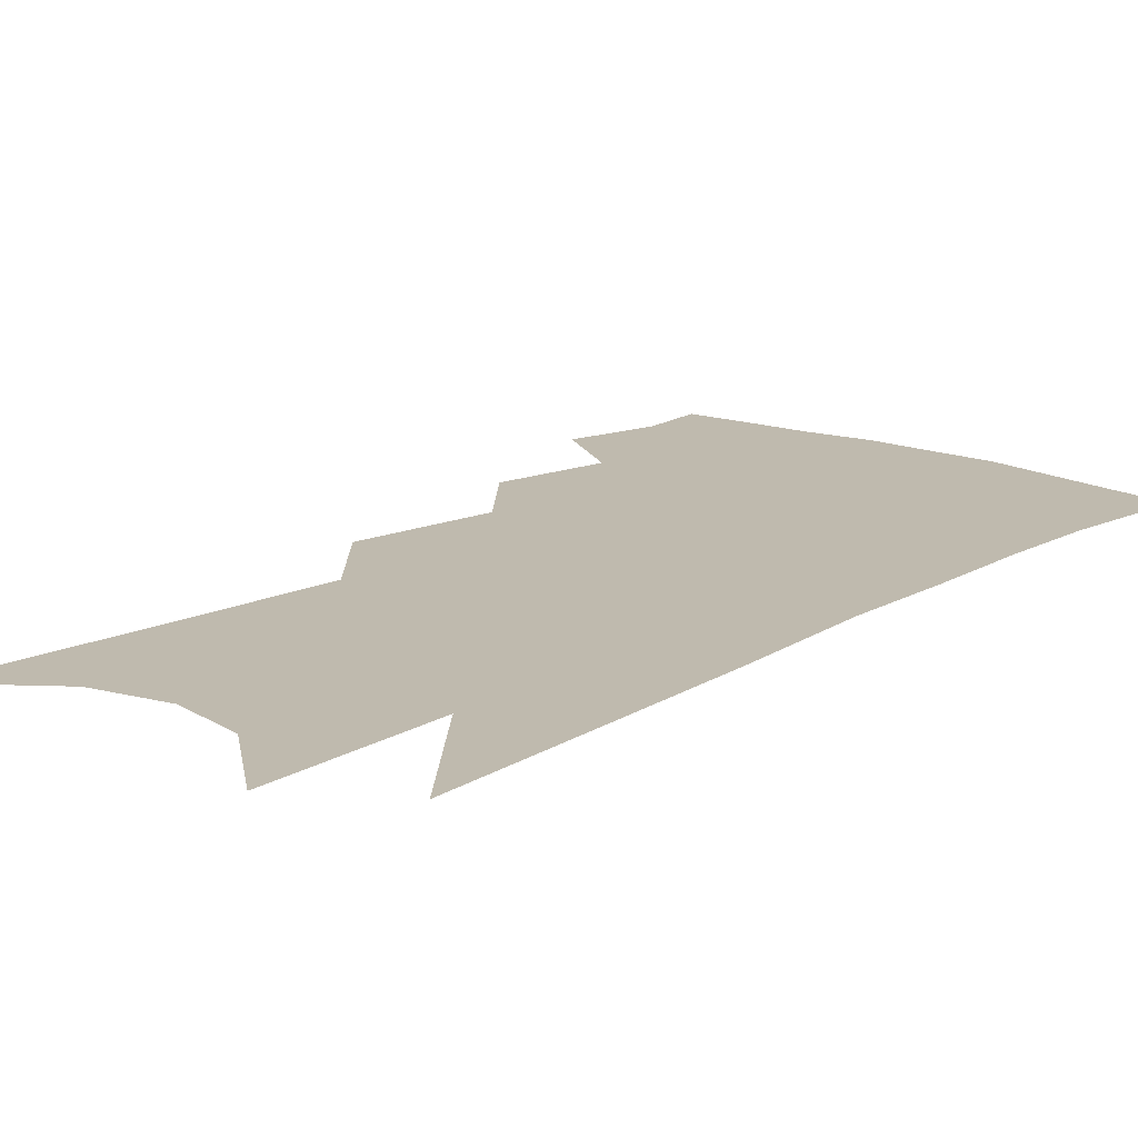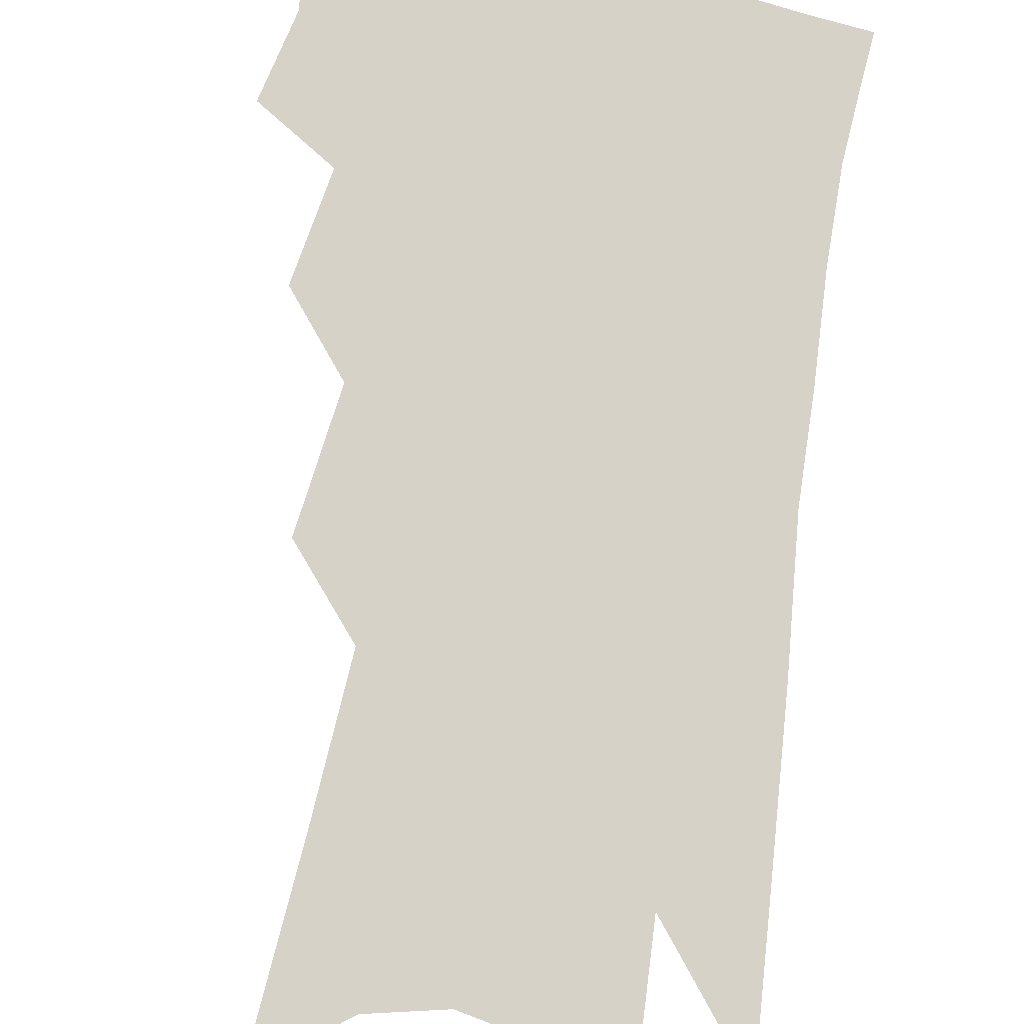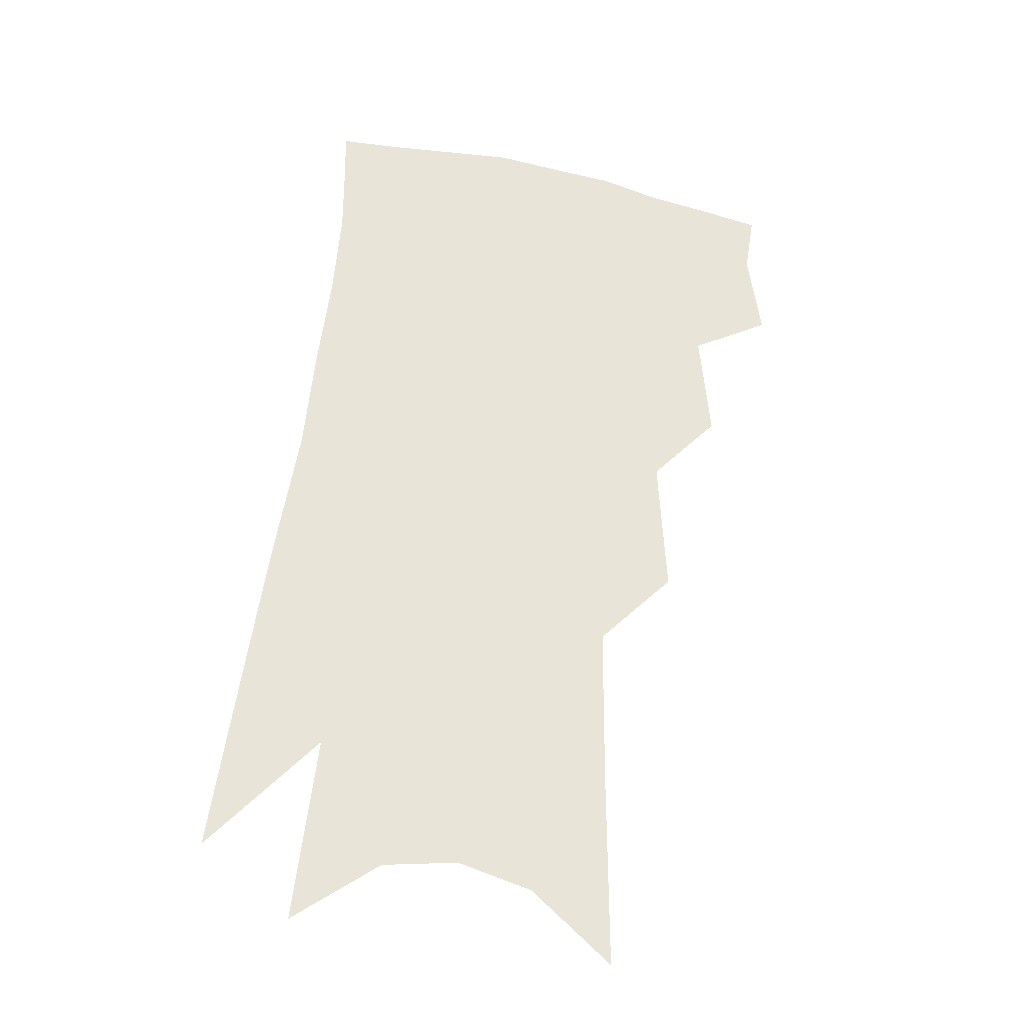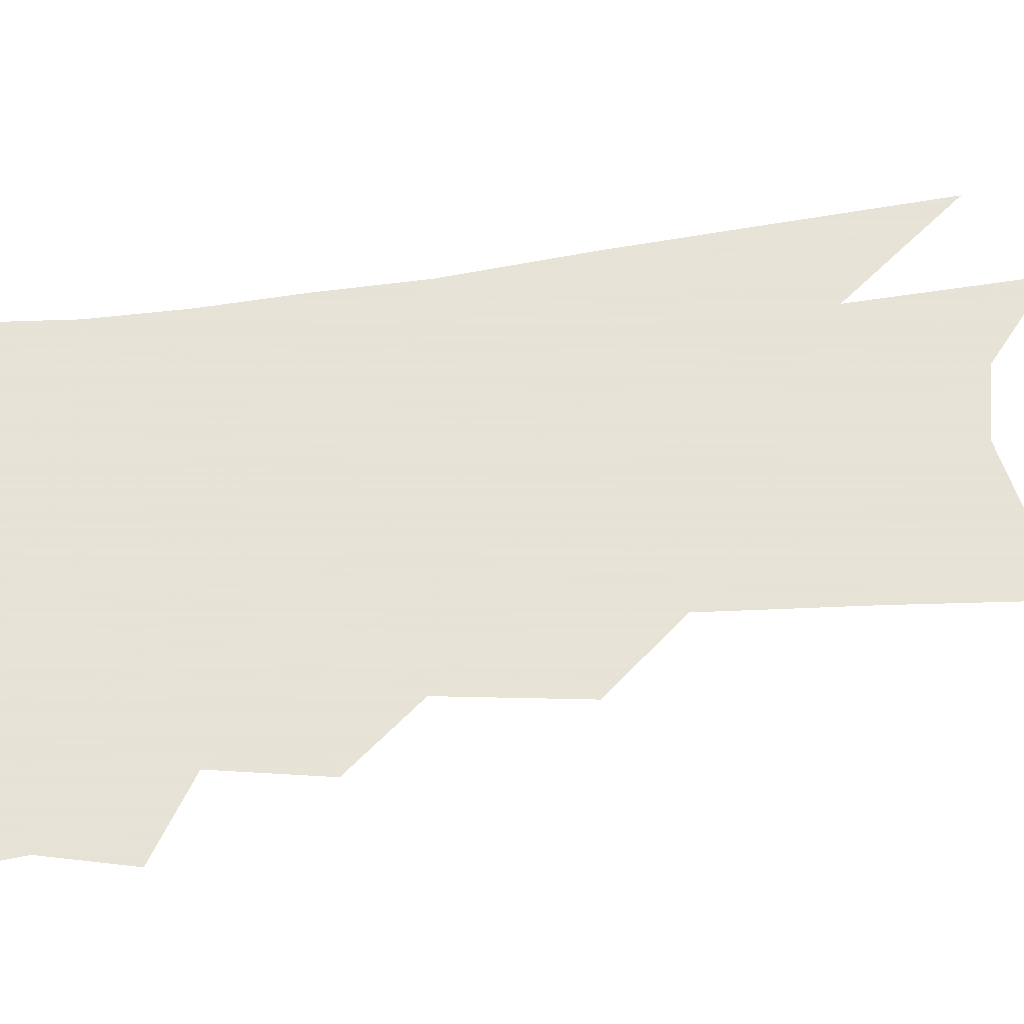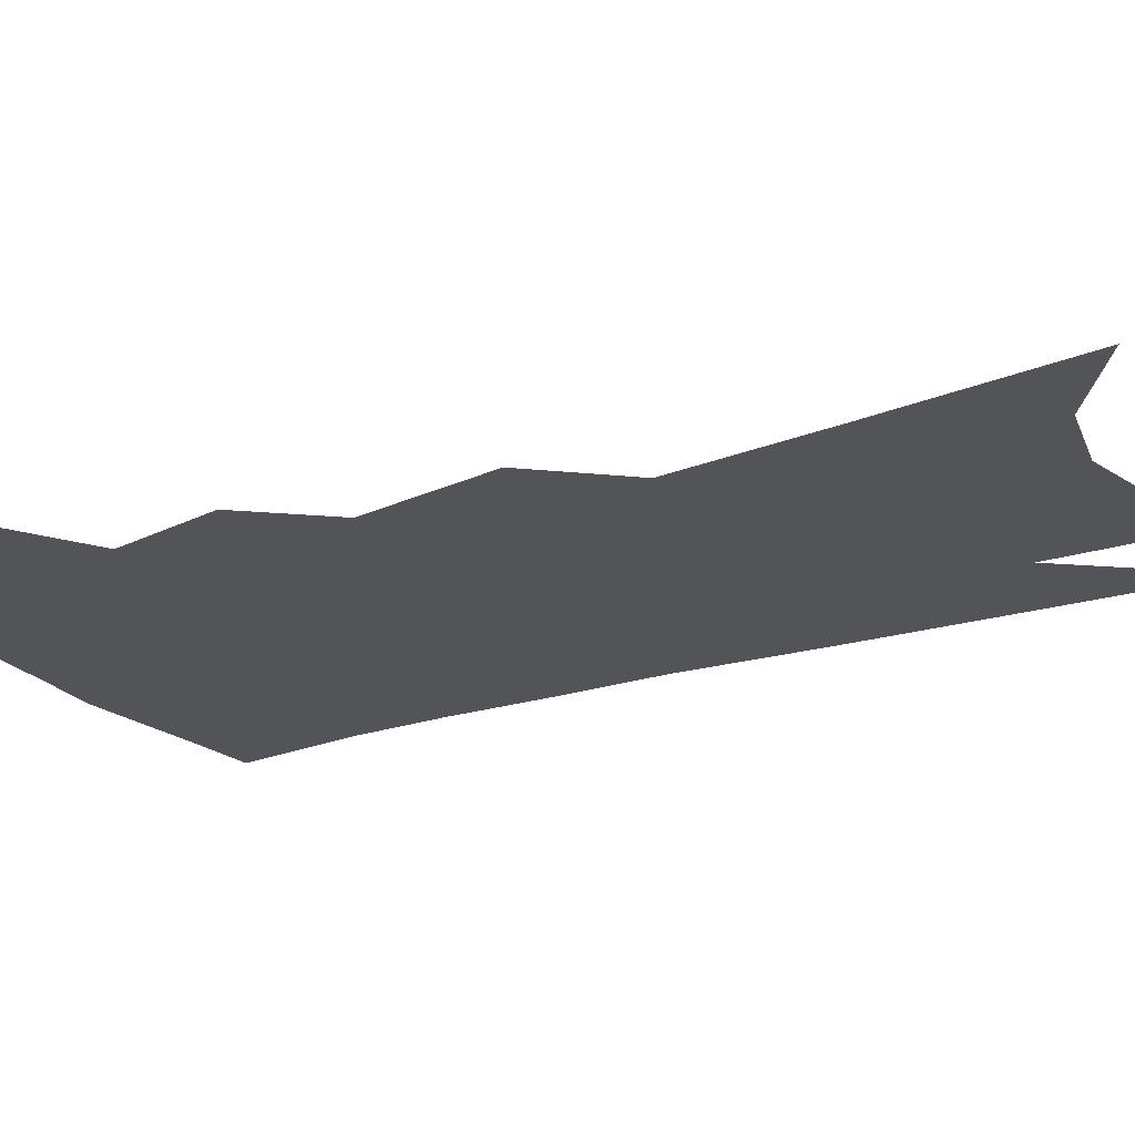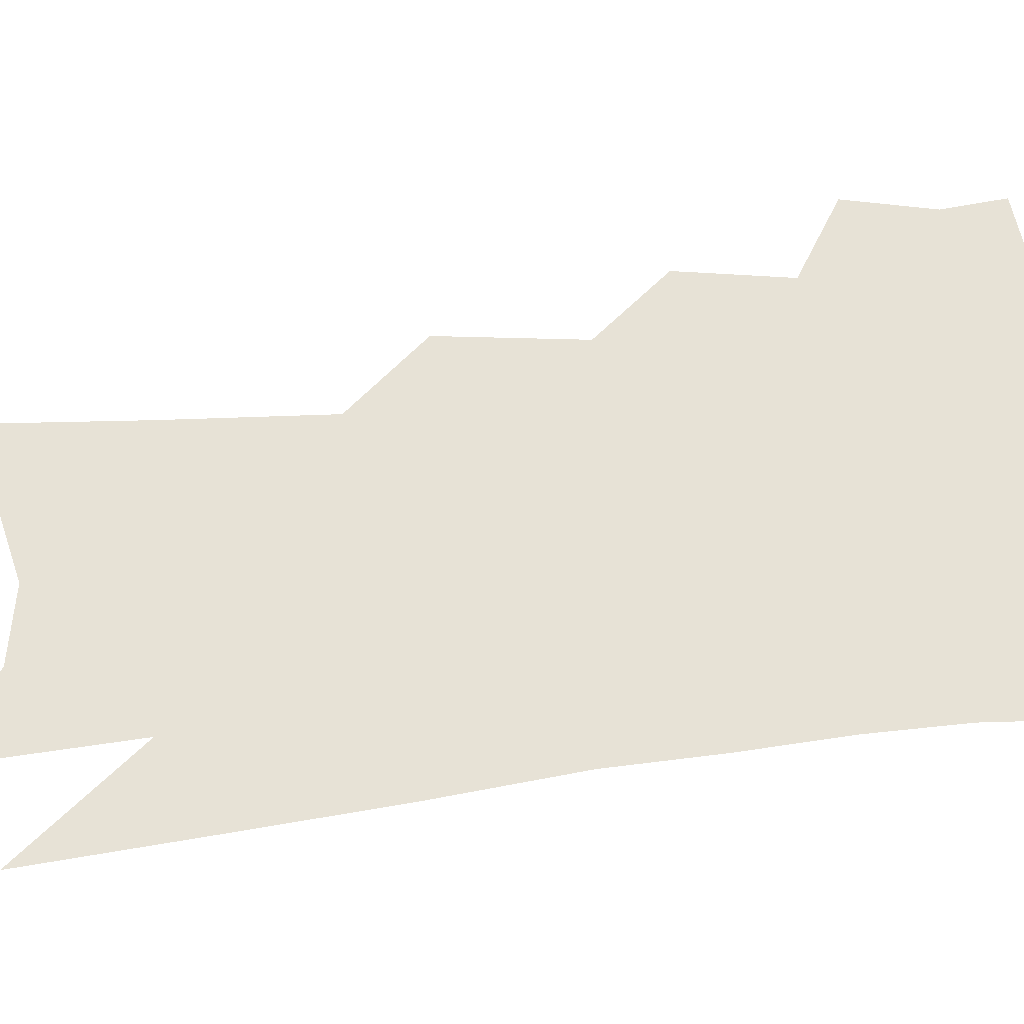
<metadata>
{"format":"obj","ext":"obj","renderer":"f3d","projection":"perspective","resolution":1024,"background":"white","views":[{"elev":15.7,"azim":45.7,"up":"+Z"},{"elev":77.7,"azim":14.1,"up":"+Z"},{"elev":-31.6,"azim":167.8,"up":"+Y"},{"elev":62.8,"azim":-92.0,"up":"+Z"},{"elev":-23.0,"azim":-55.0,"up":"+Z"},{"elev":63.1,"azim":88.3,"up":"+Z"}]}
</metadata>
<code>
v 490.1 348.8 0
v 494.4 377.3 0
v 491.1 397.2 0
v 512.6 299.4 0
v 516 335.1 0
v 516.8 361 0
v 514.4 380.9 0
v 510.7 400.9 0
v 531.8 231.6 0
v 534.4 276.6 0
v 535.7 311 0
v 537.7 342.7 0
v 536.5 364.1 0
v 534 383.9 0
v 530.5 404.1 0
v 555.9 92.01 0
v 556.3 156.4 0
v 555.9 207.3 0
v 556.7 253.8 0
v 556.6 288.5 0
v 557.7 321.4 0
v 557.2 345.2 0
v 556.6 367.1 0
v 554.2 386.8 0
v 550.1 409.2 0
v 581.1 114.4 0
v 579.2 170.5 0
v 577.6 217.4 0
v 577.2 260.6 0
v 577.2 297.4 0
v 577.3 326.3 0
v 576.9 349 0
v 576 369.1 0
v 574.4 388.6 0
v 570.4 411.2 0
v 604.6 121.6 0
v 601.1 179.6 0
v 598.5 225.9 0
v 597.1 265.9 0
v 596.3 300.2 0
v 595.9 327 0
v 595.7 350.1 0
v 595.8 371.4 0
v 594.2 390.6 0
v 590.3 413.6 0
v 628.7 118.8 0
v 623.6 175.3 0
v 619.3 224.2 0
v 617 263.9 0
v 615.6 296.8 0
v 614.5 326.6 0
v 614.3 351.8 0
v 614.5 372.2 0
v 614.5 391.1 0
v 611.9 412.3 0
v 656.7 99.08 0
v 649.5 158.6 0
v 642.1 213.9 0
v 639.1 253.6 0
v 636.2 289.8 0
v 633.7 322.6 0
v 632.6 349.9 0
v 633.2 371.9 0
v 633.6 391.6 0
v 632.6 411.1 0
v 684.5 121 0
v 676.5 177 0
v 669.3 226 0
v 661.7 272.2 0
v 658.4 306.7 0
v 654.2 340.3 0
v 651.8 370.7 0
v 651.8 391.8 0
v 652 410.5 0
f 5 6 1
f 1 6 2
f 6 7 2
f 2 7 3
f 7 8 3
f 10 11 4
f 4 11 5
f 11 12 5
f 5 12 6
f 12 13 6
f 6 13 7
f 13 14 7
f 7 14 8
f 14 15 8
f 18 19 9
f 9 19 10
f 19 20 10
f 10 20 11
f 20 21 11
f 11 21 12
f 21 22 12
f 12 22 13
f 22 23 13
f 13 23 14
f 23 24 14
f 14 24 15
f 24 25 15
f 16 26 17
f 26 27 17
f 17 27 18
f 27 28 18
f 18 28 19
f 28 29 19
f 19 29 20
f 29 30 20
f 20 30 21
f 30 31 21
f 21 31 22
f 31 32 22
f 22 32 23
f 32 33 23
f 23 33 24
f 33 34 24
f 24 34 25
f 34 35 25
f 26 36 27
f 36 37 27
f 27 37 28
f 37 38 28
f 28 38 29
f 38 39 29
f 29 39 30
f 39 40 30
f 30 40 31
f 40 41 31
f 31 41 32
f 41 42 32
f 32 42 33
f 42 43 33
f 33 43 34
f 43 44 34
f 34 44 35
f 44 45 35
f 36 46 37
f 46 47 37
f 37 47 38
f 47 48 38
f 38 48 39
f 48 49 39
f 39 49 40
f 49 50 40
f 40 50 41
f 50 51 41
f 41 51 42
f 51 52 42
f 42 52 43
f 52 53 43
f 43 53 44
f 53 54 44
f 44 54 45
f 54 55 45
f 46 56 47
f 56 57 47
f 47 57 48
f 57 58 48
f 48 58 49
f 58 59 49
f 49 59 50
f 59 60 50
f 50 60 51
f 60 61 51
f 51 61 52
f 61 62 52
f 52 62 53
f 62 63 53
f 53 63 54
f 63 64 54
f 54 64 55
f 64 65 55
f 57 66 58
f 66 67 58
f 58 67 59
f 67 68 59
f 59 68 60
f 68 69 60
f 60 69 61
f 69 70 61
f 61 70 62
f 70 71 62
f 62 71 63
f 71 72 63
f 63 72 64
f 72 73 64
f 64 73 65
f 73 74 65

</code>
